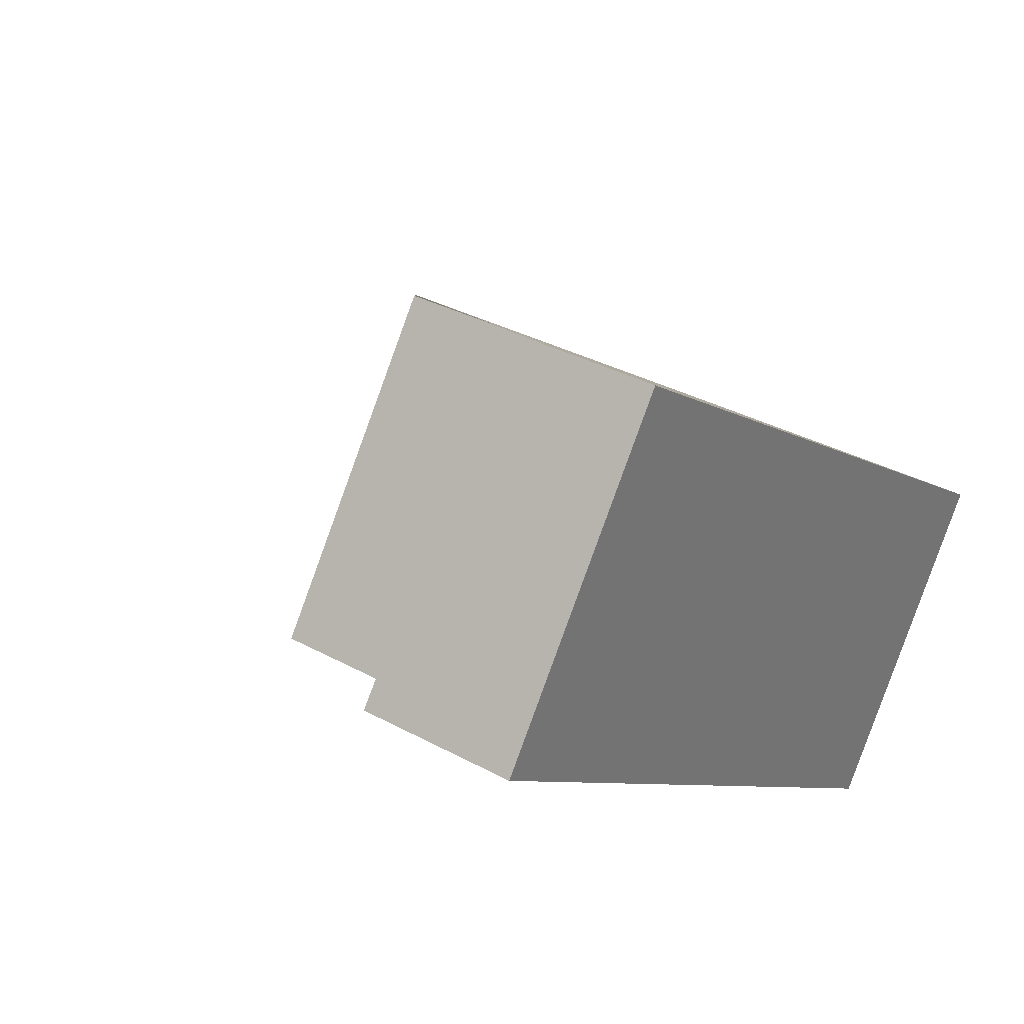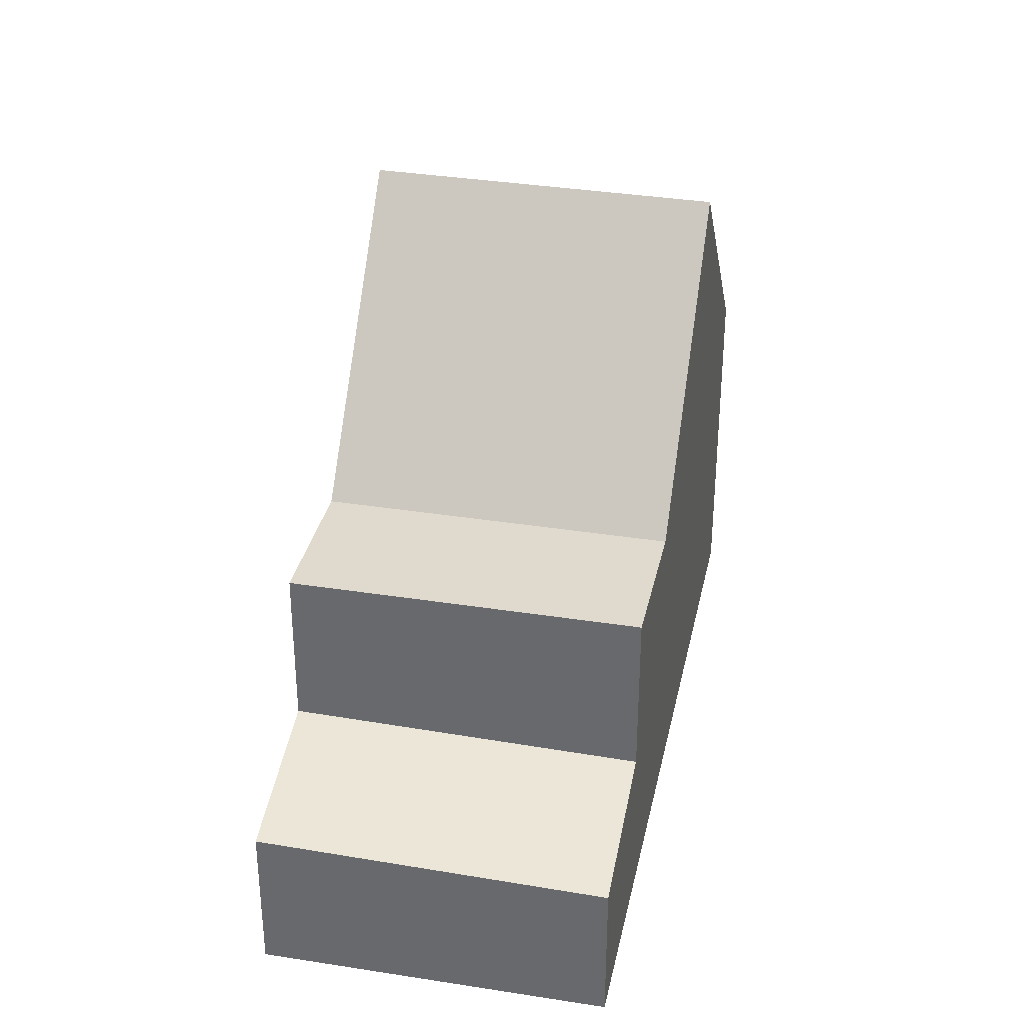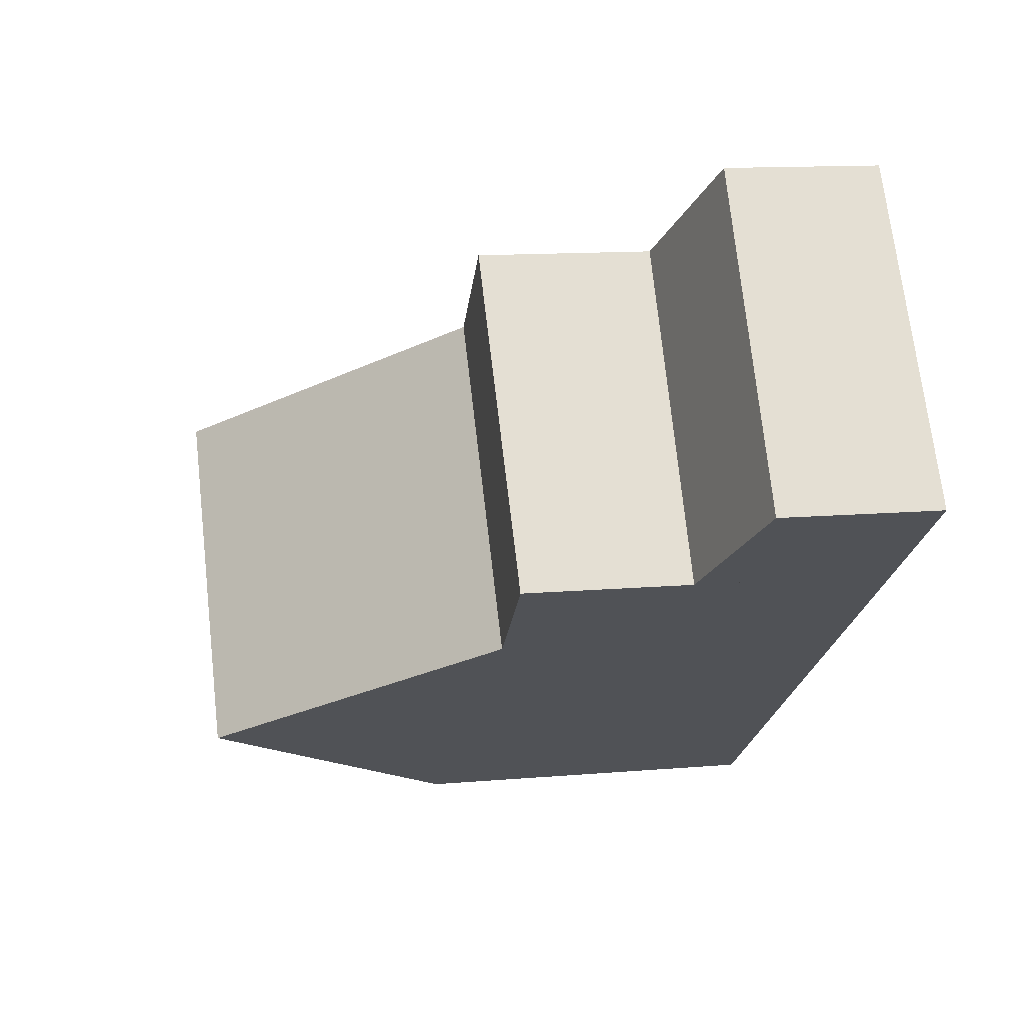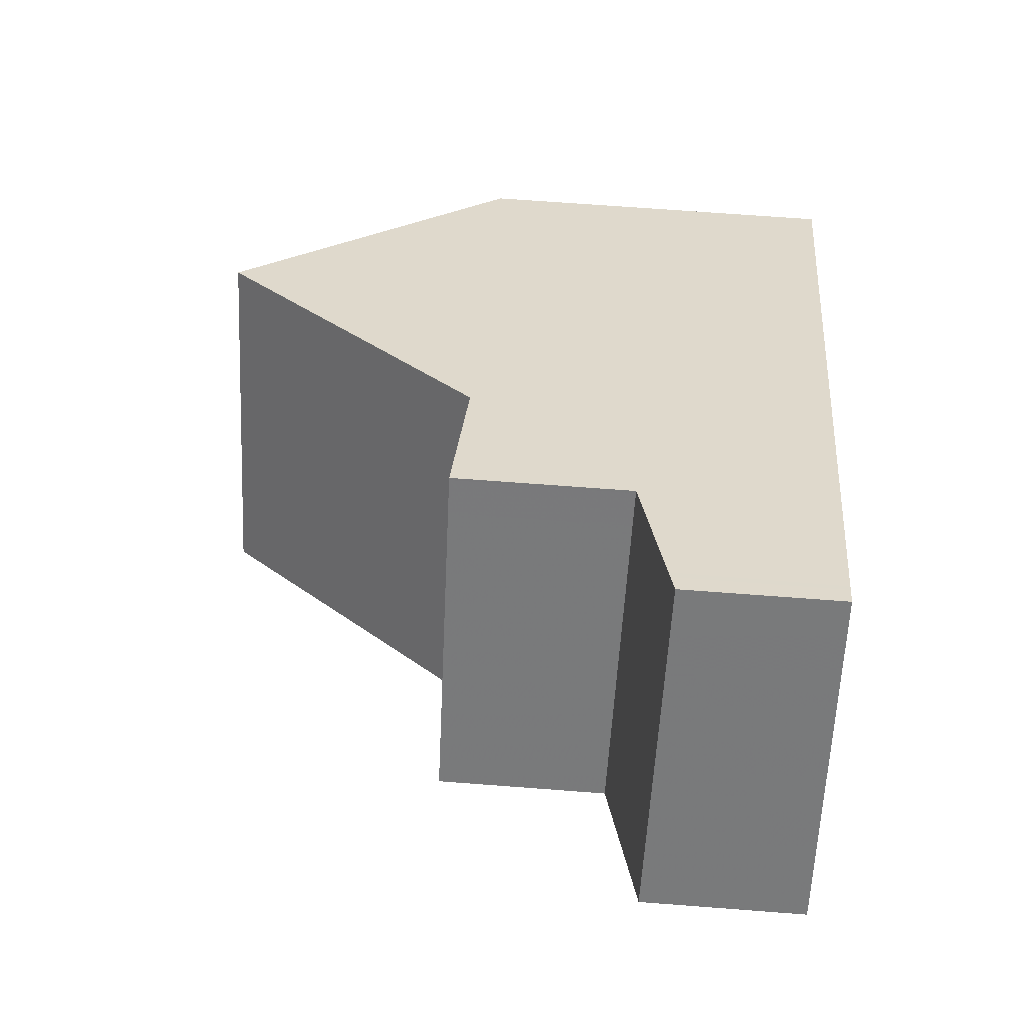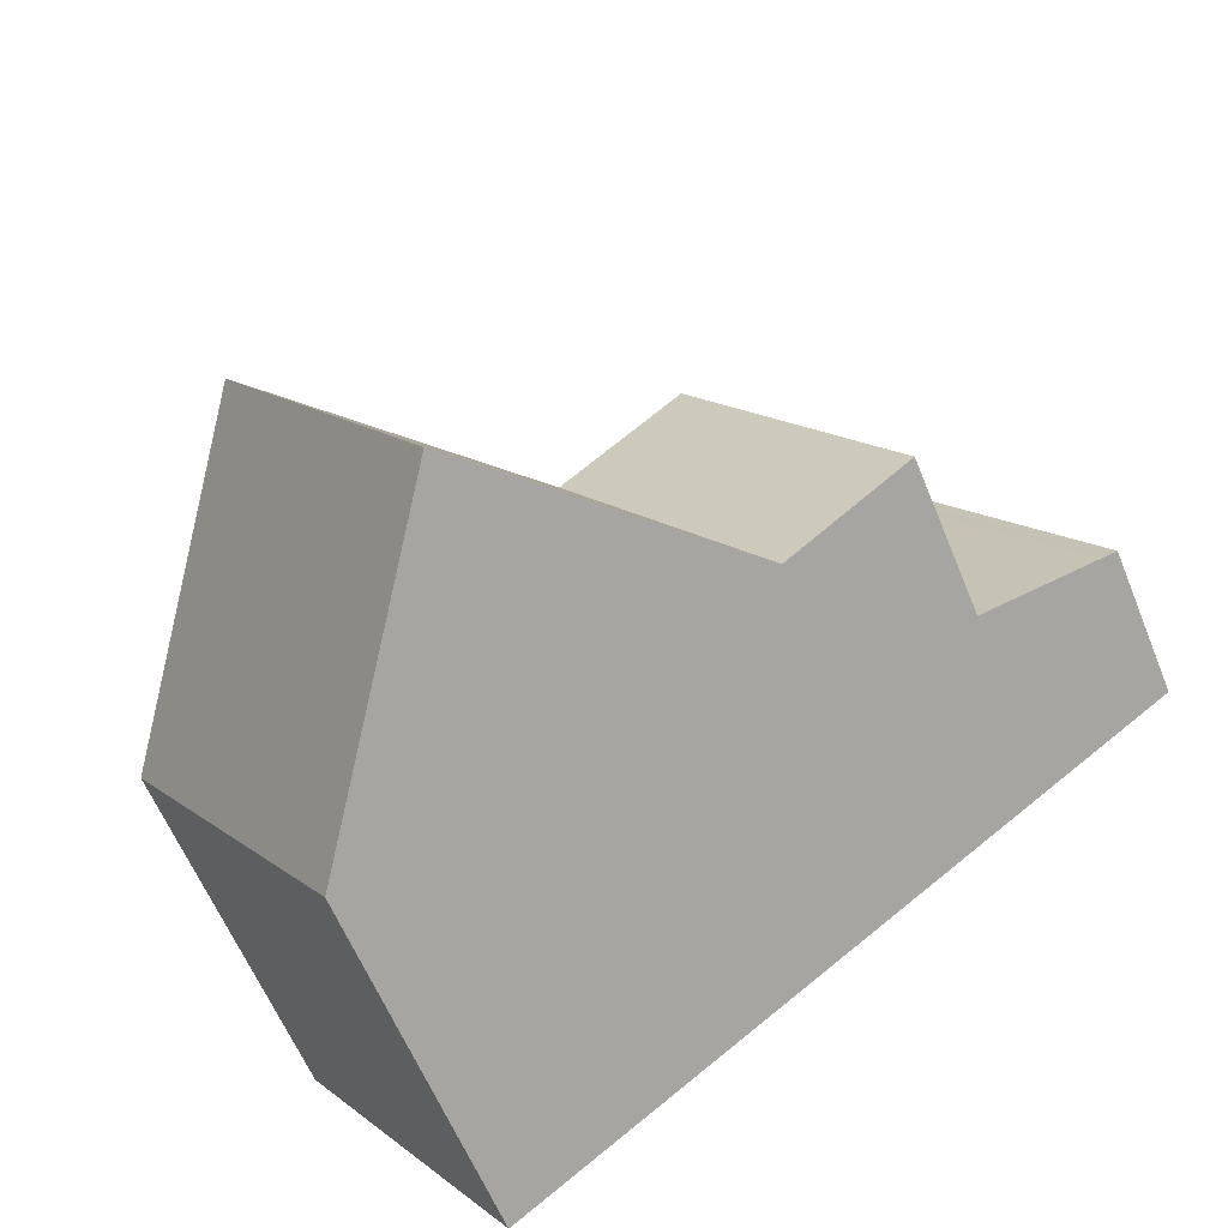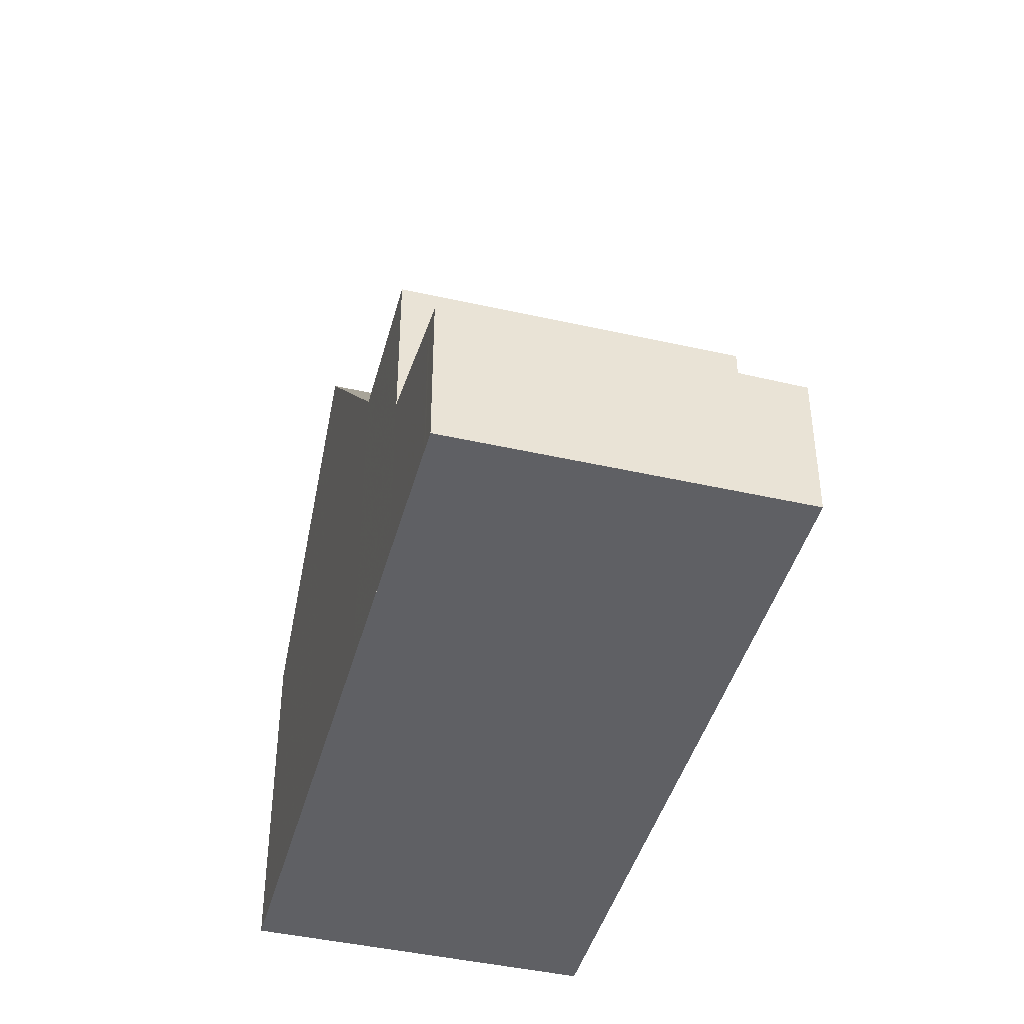
<metadata>
{"format":"obj","ext":"obj","renderer":"f3d","projection":"perspective","resolution":1024,"background":"white","views":[{"elev":34.1,"azim":126.5,"up":"+Y"},{"elev":35.4,"azim":137.0,"up":"+Z"},{"elev":12.8,"azim":78.7,"up":"+Y"},{"elev":66.9,"azim":94.4,"up":"+Y"},{"elev":-60.6,"azim":22.1,"up":"+Y"},{"elev":-43.4,"azim":110.2,"up":"+Z"}]}
</metadata>
<code>
v -2105 -2052 5.436
v -2108 -2047 5.425
v -2098 -2040 2.319
v -2095 -2045 2.412
v -2105 -2045 9.455
v -2102 -2050 9.452
v -2102 -2043 5.396
v -2099 -2048 5.386
v -2102 -2050 9.452
v -2105 -2045 9.455
v -2099 -2048 5.386
v -2102 -2043 5.396
v -2102 -2043 5.396
v -2099 -2048 5.386
v -2102 -2044 5.395
v -2100 -2042 5.508
v -2097 -2046 5.498
v -2098 -2040 2.32
v -2095 -2045 2.412
v -2098 -2041 2.329
v -2100 -2042 2.878
v -2097 -2046 2.97
v -2096 -2045 2.502
v -2096 -2045 2.502
v -2099 -2041 2.411
v -2099 -2041 2.41
v -2098 -2041 2.42
v -2105 -2045 9.455
v -2102 -2043 5.396
v -2108 -2047 5.425
v -2105 -2045 9.455
v -2100 -2042 2.879
v -2100 -2042 5.508
v -2097 -2046 5.498
v -2097 -2046 5.498
v -2097 -2046 2.97
v -2097 -2046 2.97
v -2100 -2042 5.508
v -2100 -2042 5.508
v -2100 -2042 5.507
v -2100 -2042 2.879
v -2100 -2042 2.878
v -2100 -2042 2.888
v -2097 -2046 5.498
v -2097 -2046 2.97
v -2102 -2050 9.452
v -2102 -2050 9.452
v -2099 -2048 5.386
v -2105 -2052 5.436
v -2096 -2045 2.477
v -2096 -2045 2.477
v -2099 -2041 2.385
v -2099 -2041 2.385
v -2098 -2041 2.395
v -2096 -2045 2.496
v -2096 -2045 2.496
v -2099 -2041 2.405
v -2099 -2041 2.404
v -2098 -2041 2.414
v -2100 -2042 5.507
v -2100 -2042 2.888
v -2105 -2046 9.455
v -2105 -2046 9.455
v -2102 -2044 5.395
v -2108 -2048 5.426
v -2108 -2048 5.474
v -2108 -2047 5.473
v -2105 -2052 5.484
v -2105 -2052 5.484
v -2108 -2047 5.473
v -2105 -2052 5.436
v -2105 -2052 5.436
v -2105 -2052 8.882e-16
v -2105 -2052 0
v -2108 -2047 5.473
v -2108 -2047 5.425
v -2108 -2047 0
v -2108 -2047 0
v -2098 -2040 2.32
v -2098 -2040 2.319
v -2098 -2040 0
v -2098 -2040 0
v -2096 -2045 2.477
v -2095 -2045 2.412
v -2095 -2045 4.441e-16
v -2096 -2045 0
v -2102 -2043 5.396
v -2105 -2045 9.455
v -2105 -2045 0
v -2102 -2043 0
v -2102 -2050 9.452
v -2099 -2048 5.386
v -2099 -2048 0
v -2102 -2050 0
v -2105 -2052 5.484
v -2102 -2050 9.452
v -2102 -2050 0
v -2105 -2052 0
v -2100 -2042 5.508
v -2102 -2043 5.396
v -2102 -2043 0
v -2100 -2042 0
v -2098 -2041 2.329
v -2098 -2040 2.32
v -2098 -2040 0
v -2098 -2041 0
v -2095 -2045 2.412
v -2095 -2045 2.412
v -2095 -2045 0
v -2095 -2045 4.441e-16
v -2095 -2045 2.412
v -2098 -2041 2.329
v -2098 -2041 0
v -2095 -2045 0
v -2097 -2046 2.97
v -2096 -2045 2.502
v -2096 -2045 4.441e-16
v -2097 -2046 0
v -2099 -2041 2.404
v -2099 -2041 2.41
v -2099 -2041 0
v -2099 -2041 0
v -2108 -2047 5.425
v -2108 -2047 5.425
v -2108 -2047 0
v -2108 -2047 0
v -2099 -2048 5.386
v -2097 -2046 5.498
v -2097 -2046 0
v -2099 -2048 0
v -2099 -2041 2.41
v -2100 -2042 2.878
v -2100 -2042 0
v -2099 -2041 0
v -2108 -2048 5.426
v -2105 -2052 5.436
v -2105 -2052 0
v -2108 -2048 0
v -2096 -2045 2.496
v -2096 -2045 2.477
v -2096 -2045 0
v -2096 -2045 0
v -2098 -2040 2.319
v -2099 -2041 2.385
v -2099 -2041 0
v -2098 -2040 0
v -2096 -2045 2.502
v -2096 -2045 2.496
v -2096 -2045 0
v -2096 -2045 4.441e-16
v -2099 -2041 2.385
v -2099 -2041 2.404
v -2099 -2041 0
v -2099 -2041 0
v -2108 -2047 5.425
v -2108 -2048 5.426
v -2108 -2048 0
v -2108 -2047 0
v -2105 -2052 5.436
v -2105 -2052 5.484
v -2105 -2052 0
v -2105 -2052 8.882e-16
v -2105 -2045 9.455
v -2108 -2047 5.473
v -2108 -2047 0
v -2105 -2045 0
v -2098 -2040 0
v -2095 -2045 0
v -2105 -2052 0
v -2108 -2047 0
f 51 19 4 50
f 48 8 6 47
f 68 46 9 69
f 53 3 18 52
f 54 20 19 51
f 52 18 20 54
f 32 21 16 33
f 37 24 23 36
f 42 26 25 41
f 43 27 24 37
f 41 25 27 43
f 28 5 7 29
f 70 10 31 67
f 61 32 33 60
f 34 11 14 35
f 38 13 12 39
f 35 14 15 40
f 40 15 13 38
f 44 17 22 45
f 64 48 47 63
f 66 62 46 68
f 56 51 50 55
f 58 53 52 57
f 59 54 51 56
f 57 52 54 59
f 55 23 24 56
f 57 25 26 58
f 56 24 27 59
f 59 27 25 57
f 60 44 45 61
f 63 28 29 64
f 67 31 62 66
f 66 65 30 67
f 68 49 65 66
f 69 1 49 68
f 67 30 2 70
f 72 73 74 71
f 76 77 78 75
f 80 81 82 79
f 84 85 86 83
f 88 89 90 87
f 92 93 94 91
f 96 97 98 95
f 100 101 102 99
f 104 105 106 103
f 108 109 110 107
f 112 113 114 111
f 116 117 118 115
f 120 121 122 119
f 124 125 126 123
f 128 129 130 127
f 132 133 134 131
f 136 137 138 135
f 140 141 142 139
f 144 145 146 143
f 148 149 150 147
f 152 153 154 151
f 156 157 158 155
f 160 161 162 159
f 164 165 166 163
f 168 169 170 167

</code>
